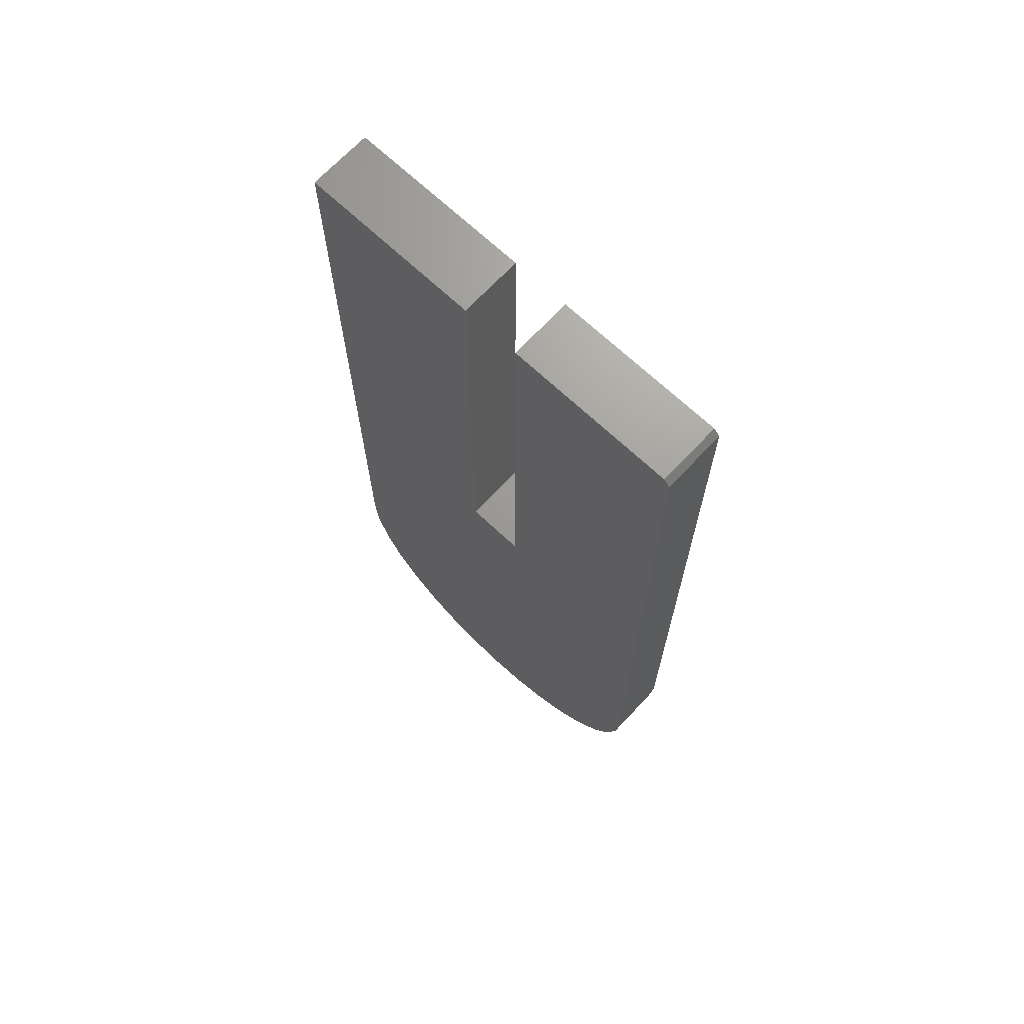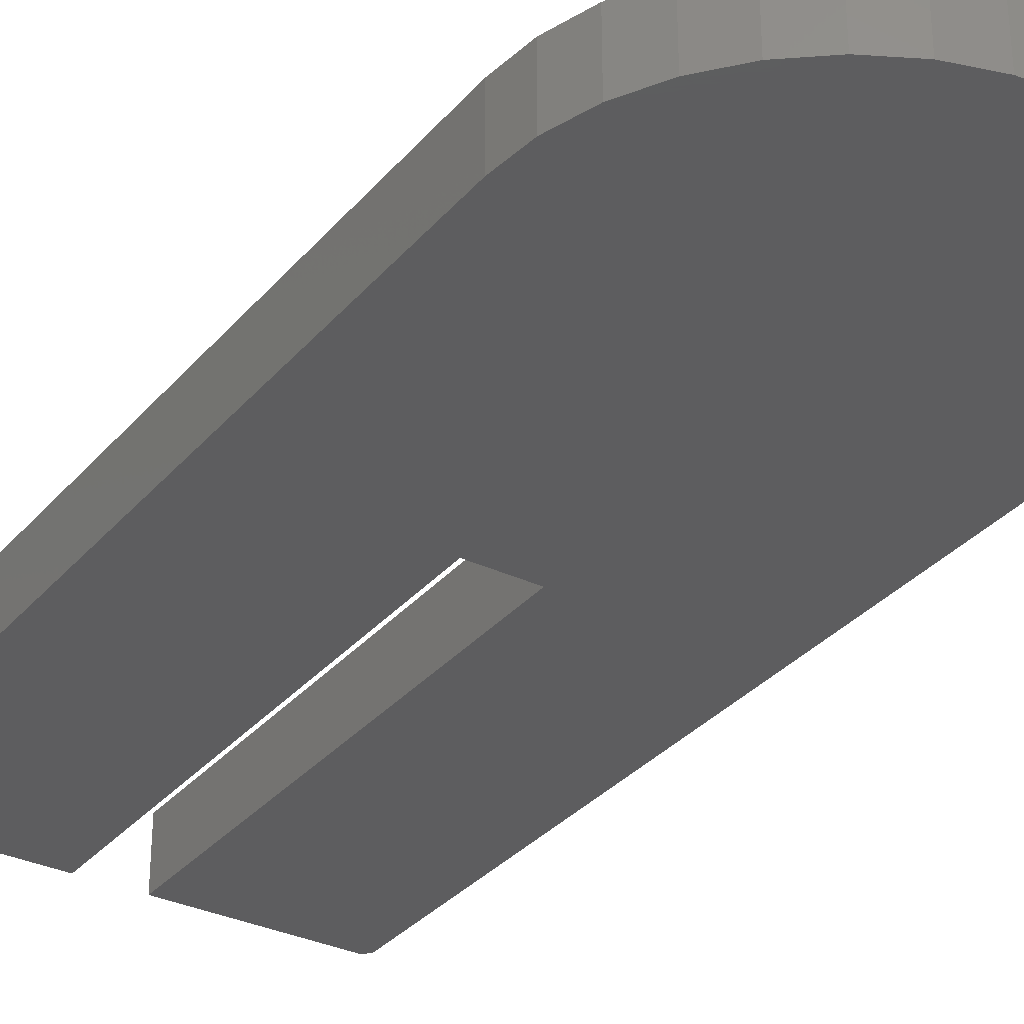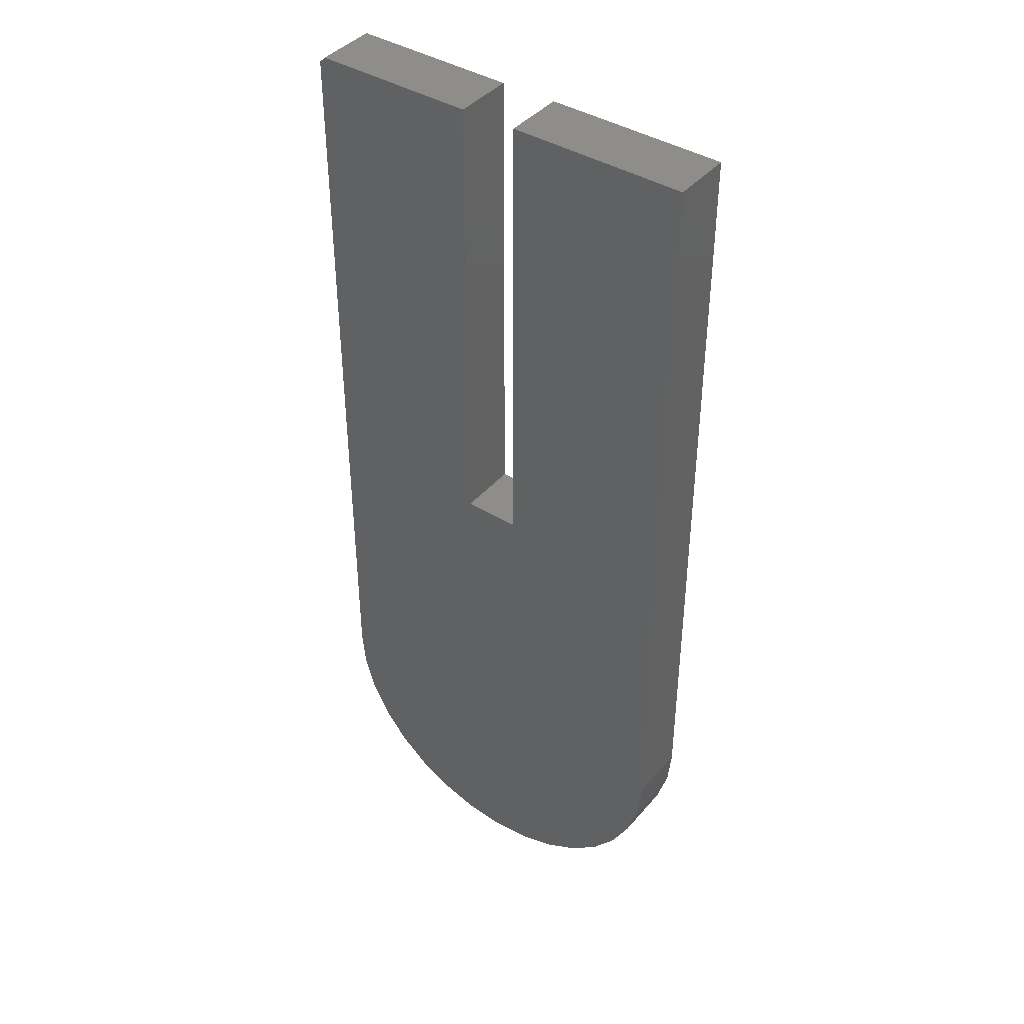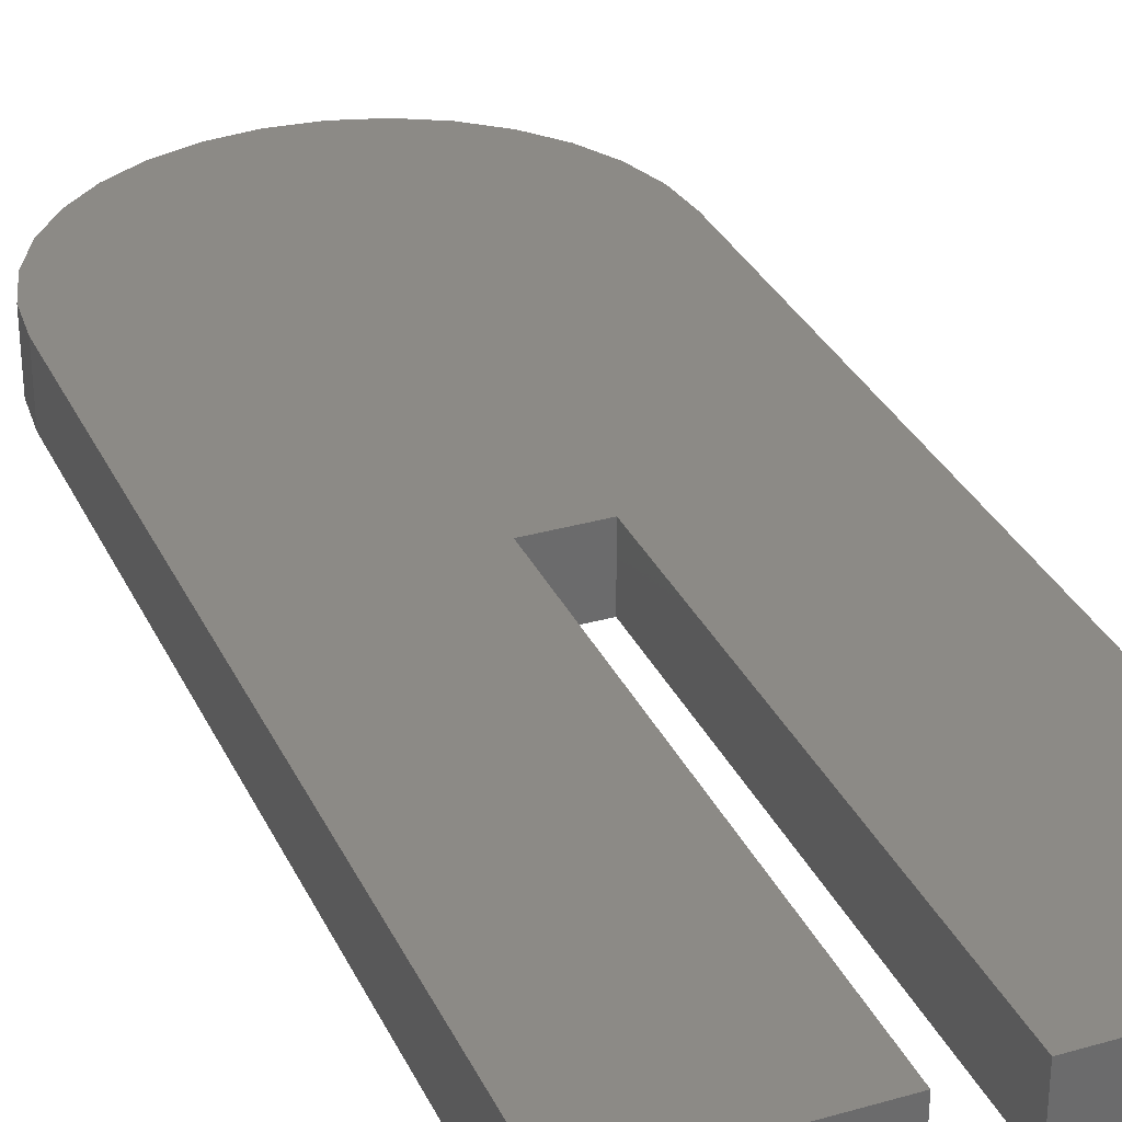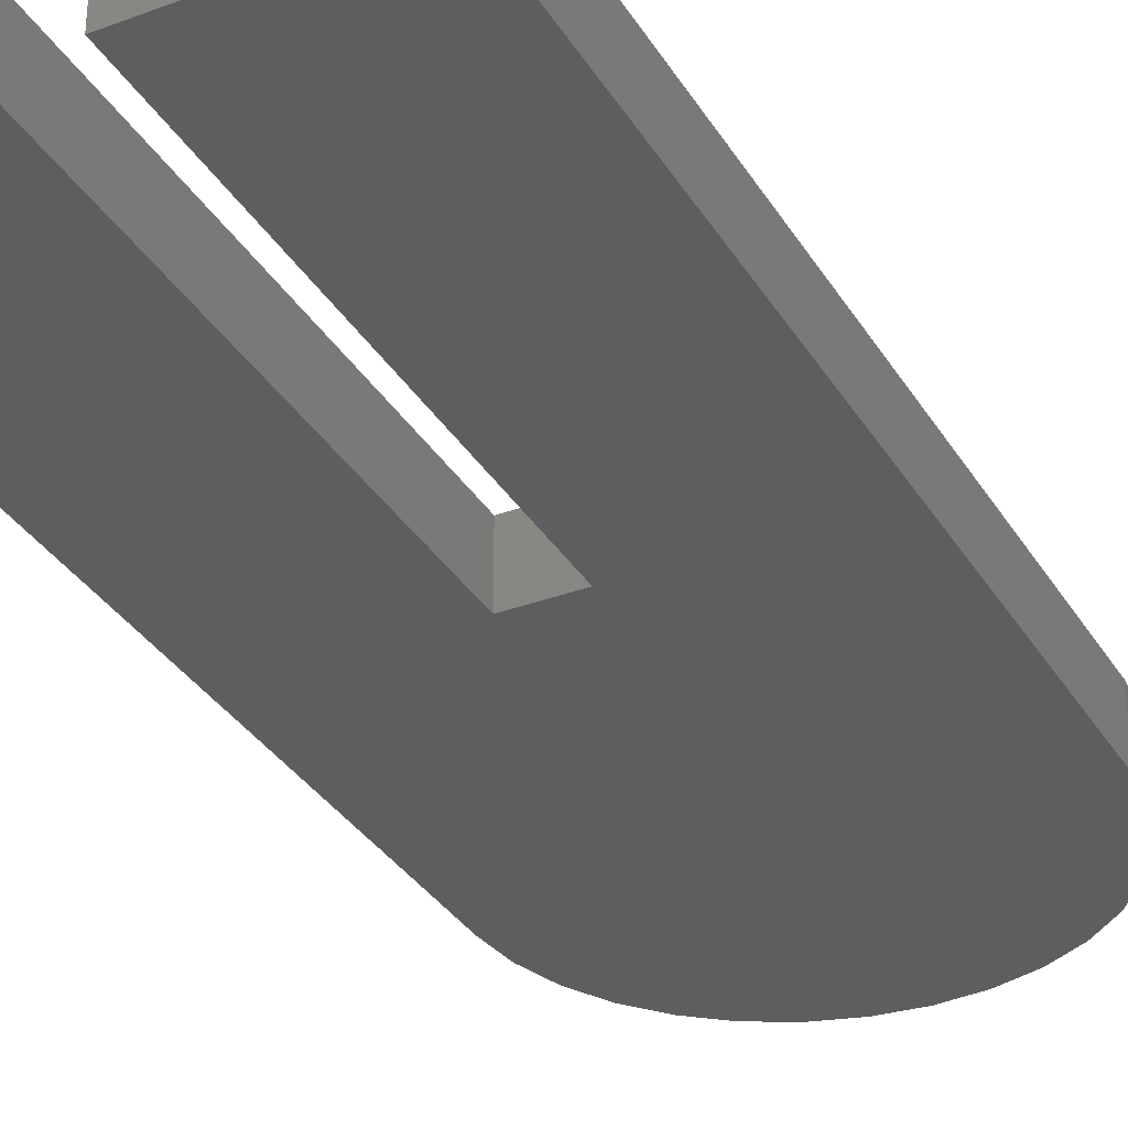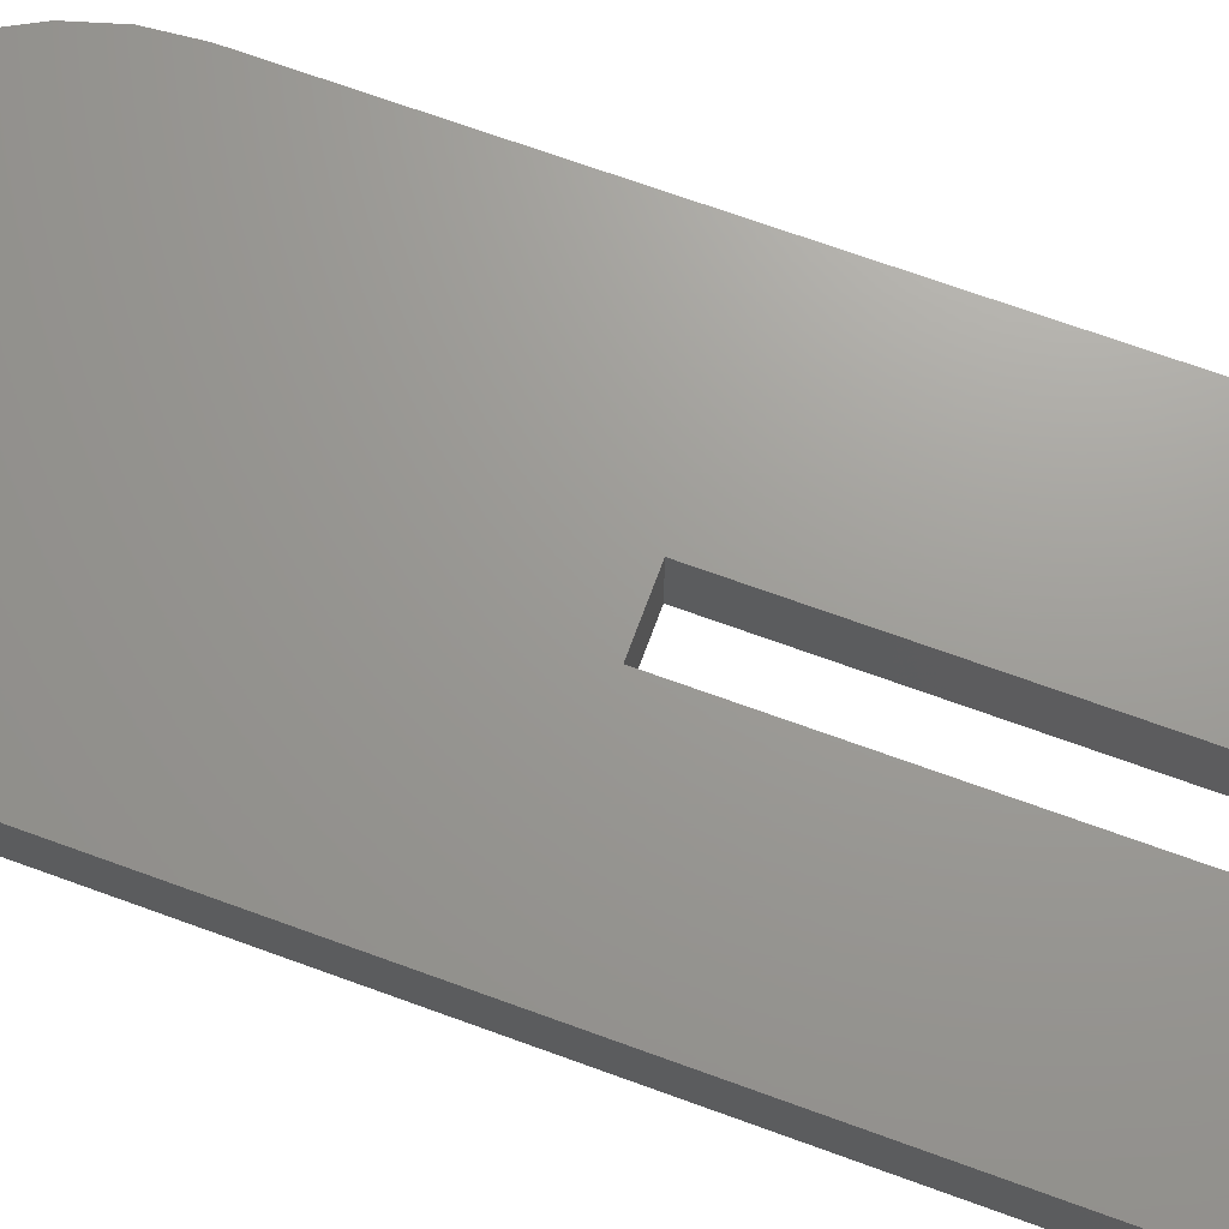
<metadata>
{"format":"stl","ext":"stl","renderer":"f3d","projection":"perspective","resolution":1024,"background":"white","views":[{"elev":69.2,"azim":-136.8,"up":"+Z"},{"elev":-32.5,"azim":146.6,"up":"+Y"},{"elev":41.2,"azim":36.6,"up":"+Z"},{"elev":31.9,"azim":-22.1,"up":"+Y"},{"elev":-33.7,"azim":27.1,"up":"+Y"},{"elev":69.3,"azim":-69.9,"up":"+Y"}]}
</metadata>
<code>
# stl→obj: 48 verts, 92 faces
v 0.1004 -0.07812 -0.7315
v -0.0493 -0.07812 -0.7463
v 0.05177 -0.07812 -0.7463
v 0.001234 -0.07812 -0.7512
v 0.2603 -0.07812 0.4922
v 0.03232 -0.07812 0.4922
v 0.2603 -0.07812 -0.4922
v 0.03232 -0.07812 -0.1088
v -0.2578 -0.07812 -0.4922
v -0.04021 -0.07812 -0.1088
v -0.2578 -0.07812 0.4844
v -0.04021 -0.07812 0.4922
v -0.25 -0.07812 0.4922
v 0.2553 -0.07812 -0.5427
v -0.2528 -0.07812 -0.5427
v 0.2406 -0.07812 -0.5913
v -0.2381 -0.07812 -0.5913
v 0.2166 -0.07812 -0.6361
v -0.2142 -0.07812 -0.6361
v 0.1844 -0.07812 -0.6754
v -0.1819 -0.07812 -0.6754
v 0.1452 -0.07812 -0.7076
v -0.1427 -0.07812 -0.7076
v -0.0979 -0.07812 -0.7315
v 0.05177 2.58e-18 -0.7463
v -0.0493 -3.031e-18 -0.7463
v 0.1004 6.095e-18 -0.7315
v 0.001234 -5.022e-19 -0.7512
v -0.25 5.508e-17 0.4922
v -0.04021 6.672e-17 0.4922
v -0.2578 5.421e-17 0.4844
v -0.04021 3.336e-17 -0.1088
v -0.2578 -5.022e-19 -0.4922
v 0.03232 3.739e-17 -0.1088
v 0.2603 2.826e-17 -0.4922
v 0.03232 7.075e-17 0.4922
v 0.2603 8.34e-17 0.4922
v -0.0979 -4.911e-18 -0.7315
v -0.1427 -6.068e-18 -0.7076
v 0.1452 9.91e-18 -0.7076
v -0.1819 -6.459e-18 -0.6754
v 0.1844 1.388e-17 -0.6754
v -0.2142 -6.068e-18 -0.6361
v 0.2166 1.785e-17 -0.6361
v -0.2381 -4.911e-18 -0.5913
v 0.2406 2.166e-17 -0.5913
v -0.2528 -3.031e-18 -0.5427
v 0.2553 2.518e-17 -0.5427
f 1 2 3
f 3 2 4
f 5 6 7
f 7 6 8
f 7 8 9
f 9 8 10
f 9 10 11
f 11 10 12
f 11 12 13
f 7 9 14
f 14 9 15
f 14 15 16
f 16 15 17
f 16 17 18
f 18 17 19
f 18 19 20
f 20 19 21
f 20 21 22
f 22 21 23
f 22 23 1
f 1 23 24
f 1 24 2
f 25 26 27
f 28 26 25
f 29 30 31
f 31 30 32
f 31 32 33
f 33 32 34
f 33 34 35
f 35 34 36
f 35 36 37
f 26 38 27
f 27 38 39
f 27 39 40
f 40 39 41
f 40 41 42
f 42 41 43
f 42 43 44
f 44 43 45
f 44 45 46
f 46 45 47
f 46 47 48
f 48 47 33
f 48 33 35
f 11 31 9
f 9 31 33
f 12 30 13
f 13 30 29
f 29 31 13
f 13 31 11
f 10 32 12
f 12 32 30
f 34 32 8
f 8 32 10
f 6 36 8
f 8 36 34
f 5 37 6
f 6 37 36
f 7 35 5
f 5 35 37
f 35 7 48
f 48 7 14
f 48 14 46
f 46 14 16
f 46 16 44
f 44 16 18
f 44 18 42
f 42 18 20
f 42 20 40
f 40 20 22
f 40 22 27
f 27 22 1
f 27 1 25
f 25 1 3
f 25 3 28
f 28 3 4
f 28 4 26
f 26 4 2
f 26 2 38
f 38 2 24
f 38 24 39
f 39 24 23
f 39 23 41
f 41 23 21
f 41 21 43
f 43 21 19
f 43 19 45
f 45 19 17
f 45 17 47
f 47 17 15
f 47 15 33
f 33 15 9

</code>
